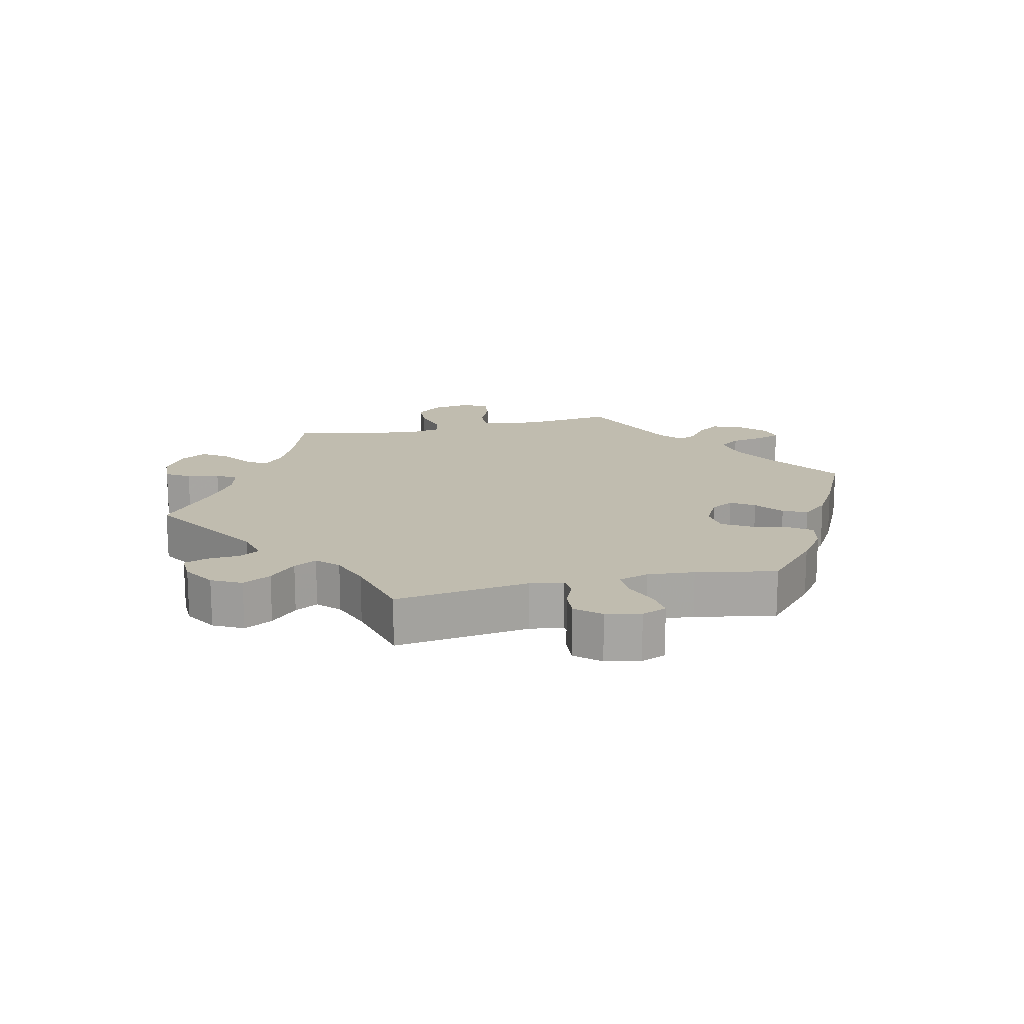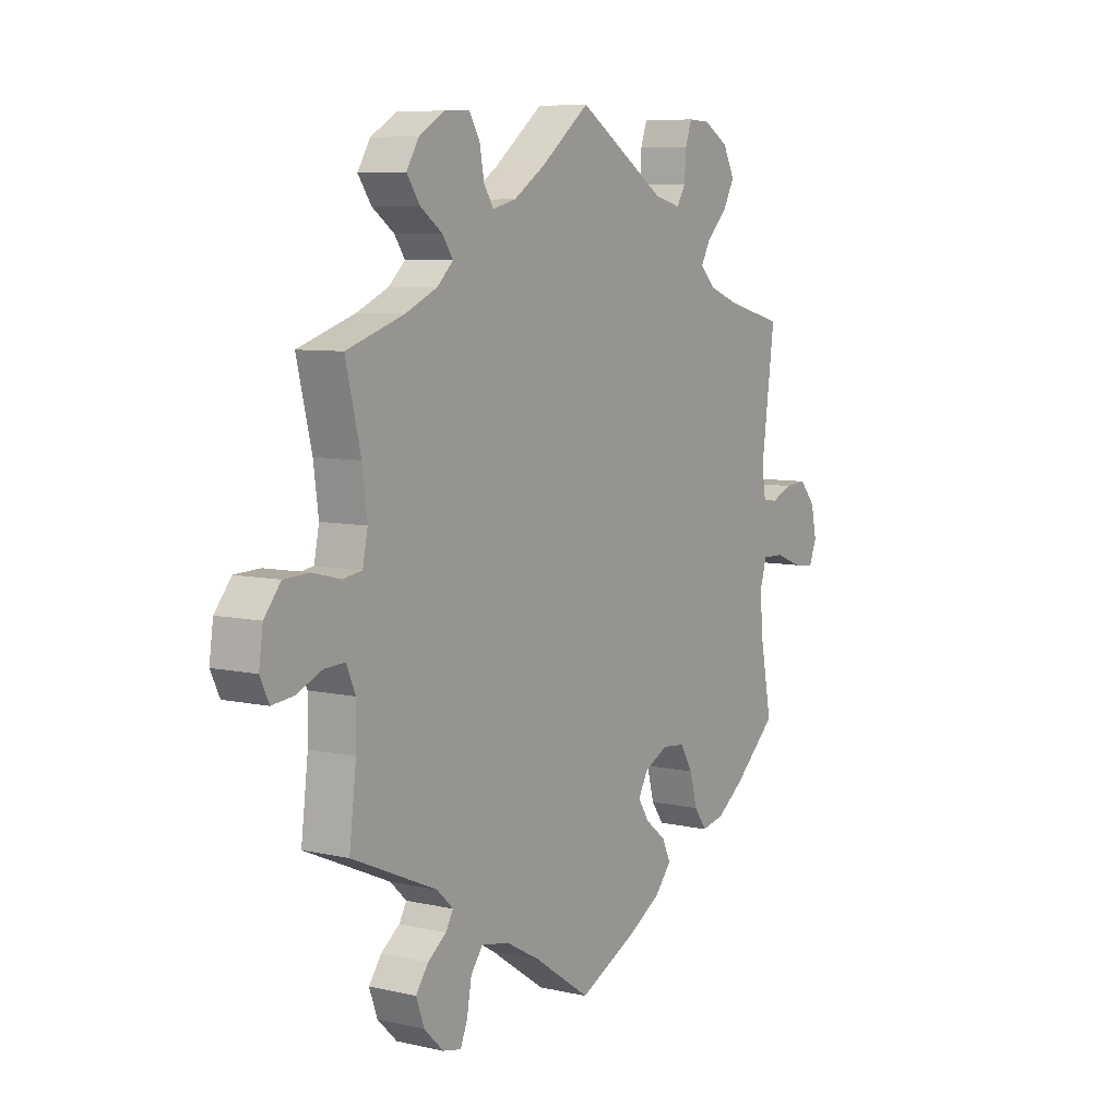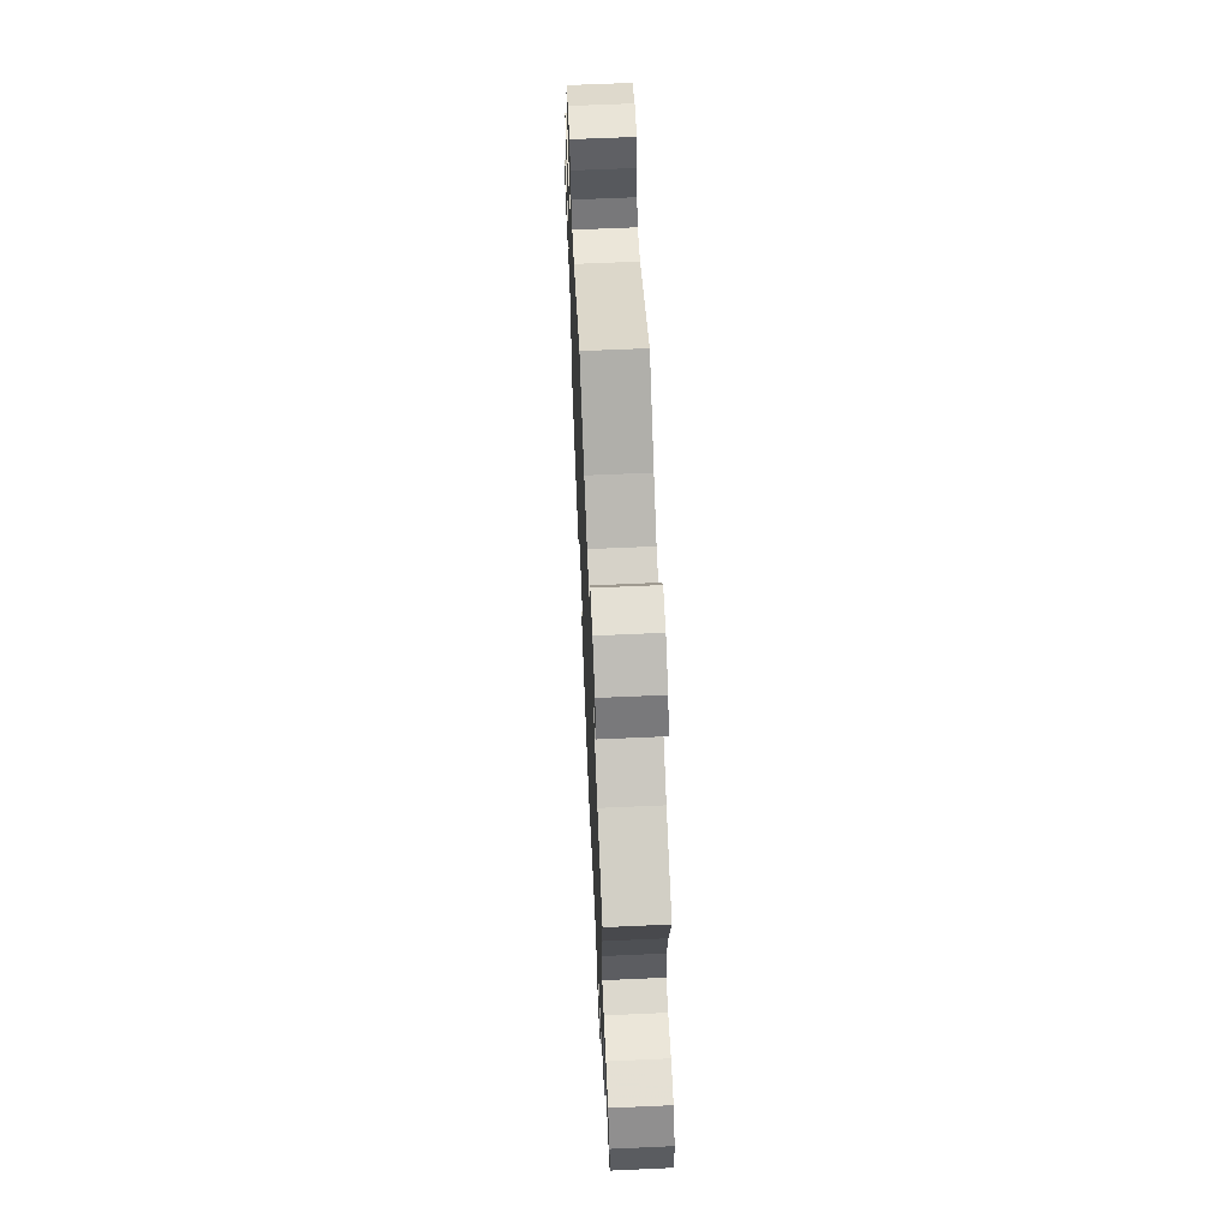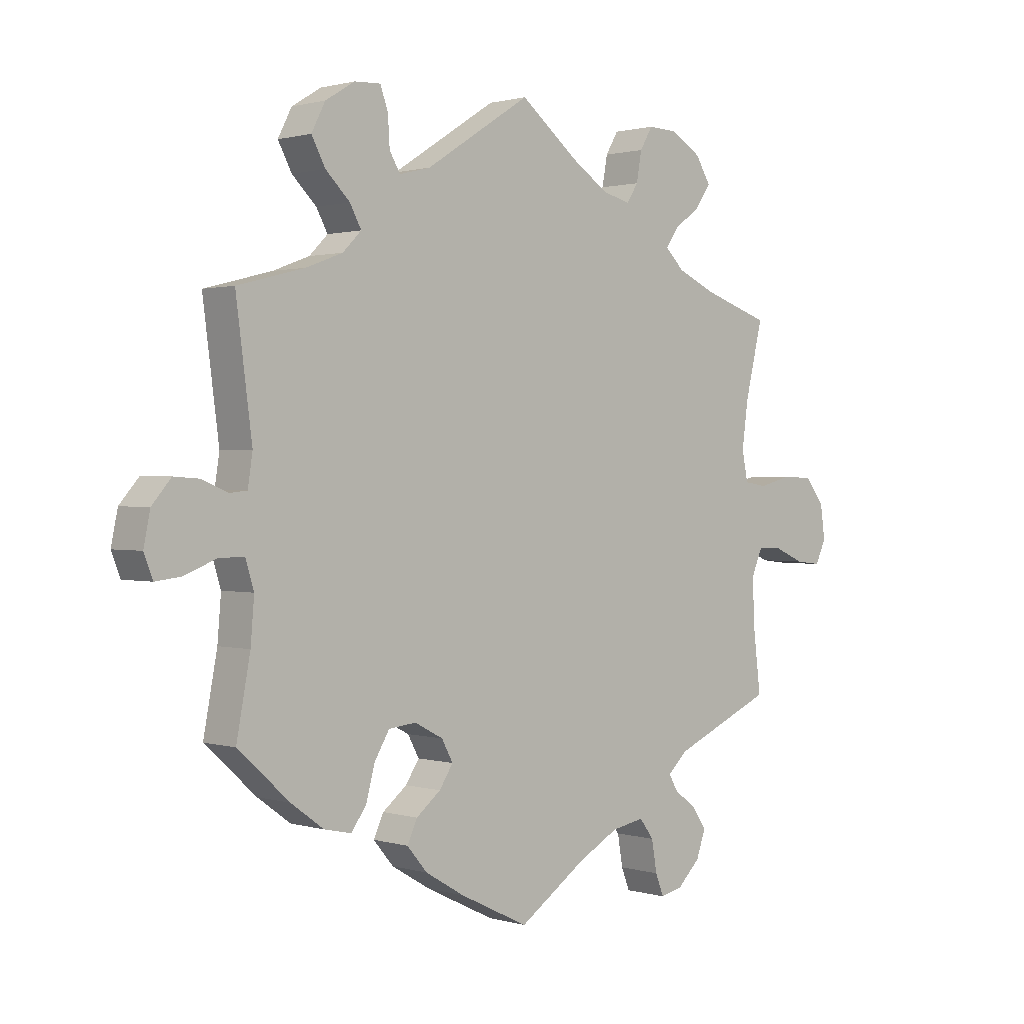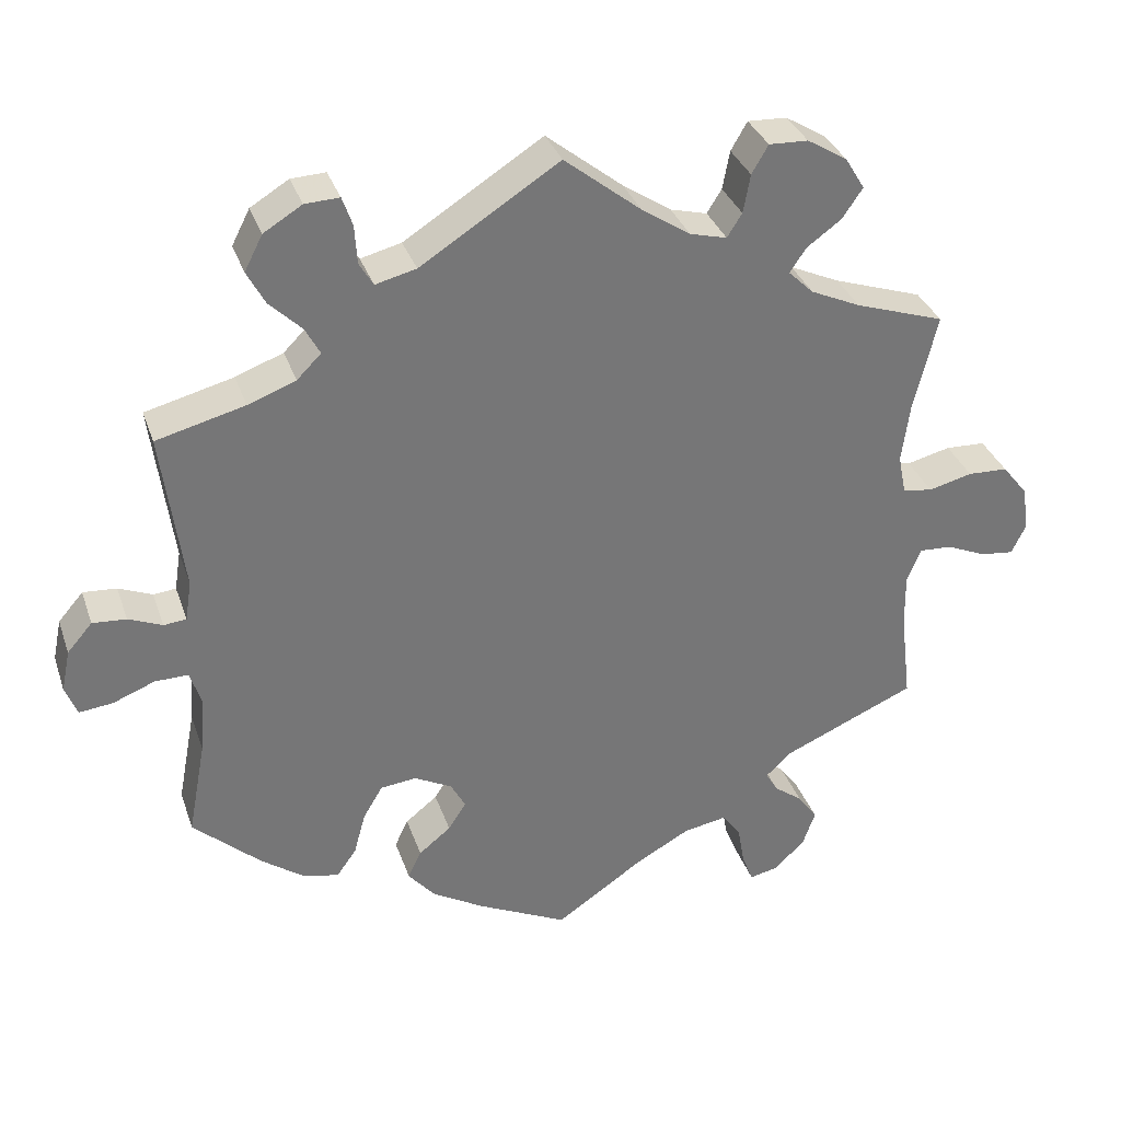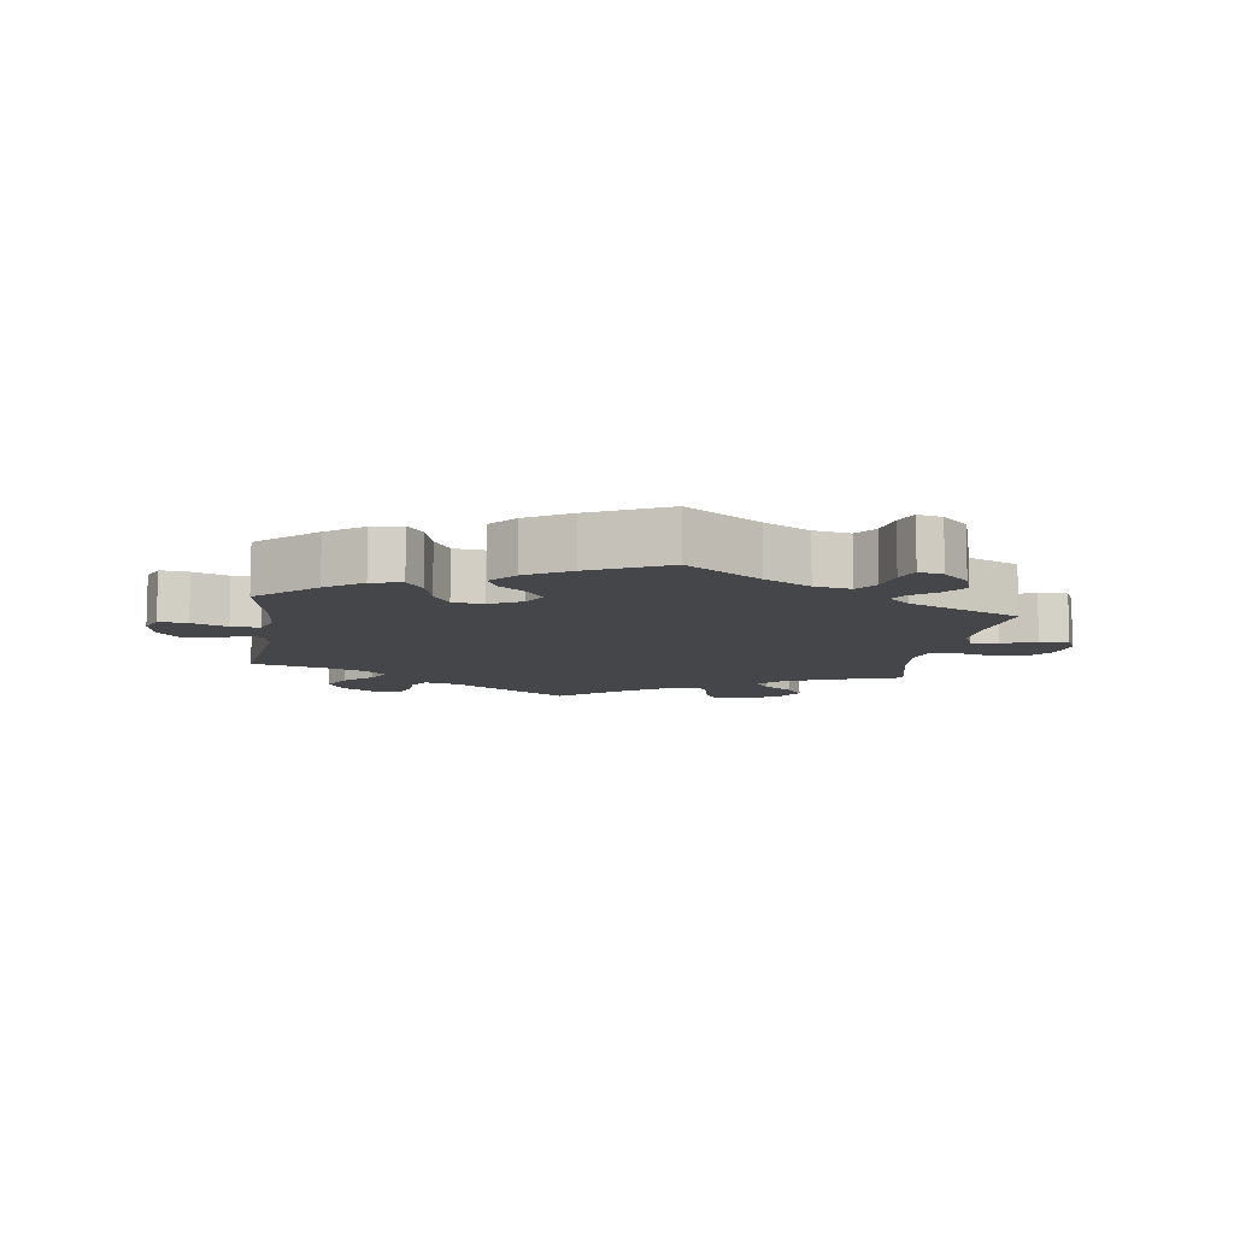
<metadata>
{"format":"obj","ext":"obj","renderer":"f3d","projection":"perspective","resolution":1024,"background":"white","views":[{"elev":16.3,"azim":77.1,"up":"+Y"},{"elev":7.4,"azim":-57.0,"up":"+Z"},{"elev":63.7,"azim":-92.6,"up":"+Z"},{"elev":1.1,"azim":136.6,"up":"+Z"},{"elev":33.4,"azim":162.4,"up":"+Z"},{"elev":-9.6,"azim":171.5,"up":"+Y"}]}
</metadata>
<code>
v 0.474 0.07 0.085
v 0.482 0.07 0.034
v 0.511 0.07 0.031
v 0.554 0.07 0.049
v 0.597 0.07 0.052
v 0.629 0.07 0.015
v 0.64 0.07 -0.038
v 0.625 0.07 -0.076
v 0.582 0.07 -0.071
v 0.529 0.07 -0.05
v 0.486 0.07 -0.049
v 0.472 0.07 -0.095
v 0.478 0.07 -0.166
v 0.501 0.07 -0.288
v 0.415 0.07 -0.366
v 0.36 0.07 -0.406
v 0.314 0.07 -0.416
v 0.289 0.07 -0.381
v 0.274 0.07 -0.326
v 0.249 0.07 -0.284
v 0.203 0.07 -0.279
v 0.155 0.07 -0.304
v 0.136 0.07 -0.339
v 0.159 0.07 -0.374
v 0.2 0.07 -0.407
v 0.217 0.07 -0.443
v 0.183 0.07 -0.483
v 0.117 0.07 -0.522
v 0.001 0.07 -0.578
v -0.112 0.07 -0.501
v -0.181 0.07 -0.463
v -0.236 0.07 -0.453
v -0.26 0.07 -0.485
v -0.269 0.07 -0.537
v -0.283 0.07 -0.573
v -0.32 0.07 -0.565
v -0.359 0.07 -0.527
v -0.375 0.07 -0.482
v -0.35 0.07 -0.447
v -0.313 0.07 -0.419
v -0.298 0.07 -0.393
v -0.331 0.07 -0.362
v -0.501 0.07 -0.288
v -0.487 0.07 -0.172
v -0.486 0.07 -0.103
v -0.504 0.07 -0.061
v -0.545 0.07 -0.063
v -0.596 0.07 -0.085
v -0.639 0.07 -0.09
v -0.657 0.07 -0.052
v -0.649 0.07 0.005
v -0.616 0.07 0.046
v -0.565 0.07 0.048
v -0.509 0.07 0.034
v -0.471 0.07 0.04
v -0.461 0.07 0.09
v -0.471 0.07 0.165
v -0.501 0.07 0.289
v -0.387 0.07 0.327
v -0.323 0.07 0.356
v -0.291 0.07 0.387
v -0.312 0.07 0.418
v -0.356 0.07 0.45
v -0.382 0.07 0.488
v -0.357 0.07 0.529
v -0.306 0.07 0.56
v -0.256 0.07 0.562
v -0.235 0.07 0.526
v -0.226 0.07 0.477
v -0.207 0.07 0.447
v -0.16 0.07 0.459
v -0.098 0.07 0.5
v 0 0.07 0.578
v 0.177 0.07 0.465
v 0.229 0.07 0.452
v 0.247 0.07 0.482
v 0.25 0.07 0.531
v 0.263 0.07 0.568
v 0.307 0.07 0.566
v 0.356 0.07 0.536
v 0.379 0.07 0.491
v 0.356 0.07 0.448
v 0.315 0.07 0.408
v 0.296 0.07 0.373
v 0.327 0.07 0.342
v 0.388 0.07 0.319
v 0.501 0.07 0.29
v 0.474 0 0.085
v 0.482 0 0.034
v 0.511 0 0.031
v 0.554 0 0.049
v 0.597 0 0.052
v 0.629 0 0.015
v 0.64 0 -0.038
v 0.625 0 -0.076
v 0.582 0 -0.071
v 0.529 0 -0.05
v 0.486 0 -0.049
v 0.472 0 -0.095
v 0.478 0 -0.166
v 0.501 0 -0.288
v 0.415 0 -0.366
v 0.36 0 -0.406
v 0.314 0 -0.416
v 0.289 0 -0.381
v 0.274 0 -0.326
v 0.249 0 -0.284
v 0.203 0 -0.279
v 0.155 0 -0.304
v 0.136 0 -0.339
v 0.159 0 -0.374
v 0.2 0 -0.407
v 0.217 0 -0.443
v 0.183 0 -0.483
v 0.117 0 -0.522
v 0.001 0 -0.578
v -0.112 0 -0.501
v -0.181 0 -0.463
v -0.236 0 -0.453
v -0.26 0 -0.485
v -0.269 0 -0.537
v -0.283 0 -0.573
v -0.32 0 -0.565
v -0.359 0 -0.527
v -0.375 0 -0.482
v -0.35 0 -0.447
v -0.313 0 -0.419
v -0.298 0 -0.393
v -0.331 0 -0.362
v -0.501 0 -0.288
v -0.487 0 -0.172
v -0.486 0 -0.103
v -0.504 0 -0.061
v -0.545 0 -0.063
v -0.596 0 -0.085
v -0.639 0 -0.09
v -0.657 0 -0.052
v -0.649 0 0.005
v -0.616 0 0.046
v -0.565 0 0.048
v -0.509 0 0.034
v -0.471 0 0.04
v -0.461 0 0.09
v -0.471 0 0.165
v -0.501 0 0.289
v -0.387 0 0.327
v -0.323 0 0.356
v -0.291 0 0.387
v -0.312 0 0.418
v -0.356 0 0.45
v -0.382 0 0.488
v -0.357 0 0.529
v -0.306 0 0.56
v -0.256 0 0.562
v -0.235 0 0.526
v -0.226 0 0.477
v -0.207 0 0.447
v -0.16 0 0.459
v -0.098 0 0.5
v 0 0 0.578
v 0.177 0 0.465
v 0.229 0 0.452
v 0.247 0 0.482
v 0.25 0 0.531
v 0.263 0 0.568
v 0.307 0 0.566
v 0.356 0 0.536
v 0.379 0 0.491
v 0.356 0 0.448
v 0.315 0 0.408
v 0.296 0 0.373
v 0.327 0 0.342
v 0.388 0 0.319
v 0.501 0 0.29
f 86 87 1
f 85 86 1 2
f 84 85 2
f 80 81 82 83
f 80 83 84
f 79 80 84
f 76 77 78 79
f 75 76 79 84
f 74 75 84 2
f 72 73 74 2
f 66 67 68 69
f 66 69 70
f 65 66 70
f 62 63 64 65
f 61 62 65 70
f 60 61 70 71
f 57 58 59
f 56 57 59 60
f 55 56 60 71
f 51 52 53 54
f 51 54 55
f 50 51 55
f 47 48 49 50
f 46 47 50 55
f 45 46 55 71
f 42 43 44
f 41 42 44 45
f 37 38 39 40
f 37 40 41
f 36 37 41
f 33 34 35 36
f 33 36 41
f 32 33 41
f 31 32 41 45
f 27 28 29 30
f 24 25 26 27
f 23 24 27 30
f 22 23 30 31
f 16 17 18 19
f 16 19 20
f 13 14 15 16
f 12 13 16 20
f 11 12 20 21
f 7 8 9 10
f 7 10 11
f 6 7 11
f 3 4 5 6
f 2 3 6 11
f 31 45 71 72
f 21 22 31 72
f 2 11 21 72
f 88 174 173
f 89 88 173 172
f 89 172 171
f 170 169 168 167
f 171 170 167
f 171 167 166
f 166 165 164 163
f 171 166 163 162
f 89 171 162 161
f 89 161 160 159
f 156 155 154 153
f 157 156 153
f 157 153 152
f 152 151 150 149
f 157 152 149 148
f 158 157 148 147
f 146 145 144
f 147 146 144 143
f 158 147 143 142
f 141 140 139 138
f 142 141 138
f 142 138 137
f 137 136 135 134
f 142 137 134 133
f 158 142 133 132
f 131 130 129
f 132 131 129 128
f 127 126 125 124
f 128 127 124
f 128 124 123
f 123 122 121 120
f 128 123 120
f 128 120 119
f 132 128 119 118
f 117 116 115 114
f 114 113 112 111
f 117 114 111 110
f 118 117 110 109
f 106 105 104 103
f 107 106 103
f 103 102 101 100
f 107 103 100 99
f 108 107 99 98
f 97 96 95 94
f 98 97 94
f 98 94 93
f 93 92 91 90
f 98 93 90 89
f 159 158 132 118
f 159 118 109 108
f 159 108 98 89
f 1 88 89 2
f 2 89 90 3
f 3 90 91 4
f 4 91 92 5
f 5 92 93 6
f 6 93 94 7
f 7 94 95 8
f 8 95 96 9
f 9 96 97 10
f 10 97 98 11
f 11 98 99 12
f 12 99 100 13
f 13 100 101 14
f 14 101 102 15
f 15 102 103 16
f 16 103 104 17
f 17 104 105 18
f 18 105 106 19
f 19 106 107 20
f 20 107 108 21
f 21 108 109 22
f 22 109 110 23
f 23 110 111 24
f 24 111 112 25
f 25 112 113 26
f 26 113 114 27
f 27 114 115 28
f 28 115 116 29
f 29 116 117 30
f 30 117 118 31
f 31 118 119 32
f 32 119 120 33
f 33 120 121 34
f 34 121 122 35
f 35 122 123 36
f 36 123 124 37
f 37 124 125 38
f 38 125 126 39
f 39 126 127 40
f 40 127 128 41
f 41 128 129 42
f 42 129 130 43
f 43 130 131 44
f 44 131 132 45
f 45 132 133 46
f 46 133 134 47
f 47 134 135 48
f 48 135 136 49
f 49 136 137 50
f 50 137 138 51
f 51 138 139 52
f 52 139 140 53
f 53 140 141 54
f 54 141 142 55
f 55 142 143 56
f 56 143 144 57
f 57 144 145 58
f 58 145 146 59
f 59 146 147 60
f 60 147 148 61
f 61 148 149 62
f 62 149 150 63
f 63 150 151 64
f 64 151 152 65
f 65 152 153 66
f 66 153 154 67
f 67 154 155 68
f 68 155 156 69
f 69 156 157 70
f 70 157 158 71
f 71 158 159 72
f 72 159 160 73
f 73 160 161 74
f 74 161 162 75
f 75 162 163 76
f 76 163 164 77
f 77 164 165 78
f 78 165 166 79
f 79 166 167 80
f 80 167 168 81
f 81 168 169 82
f 82 169 170 83
f 83 170 171 84
f 84 171 172 85
f 85 172 173 86
f 86 173 174 87
f 87 174 88 1

</code>
